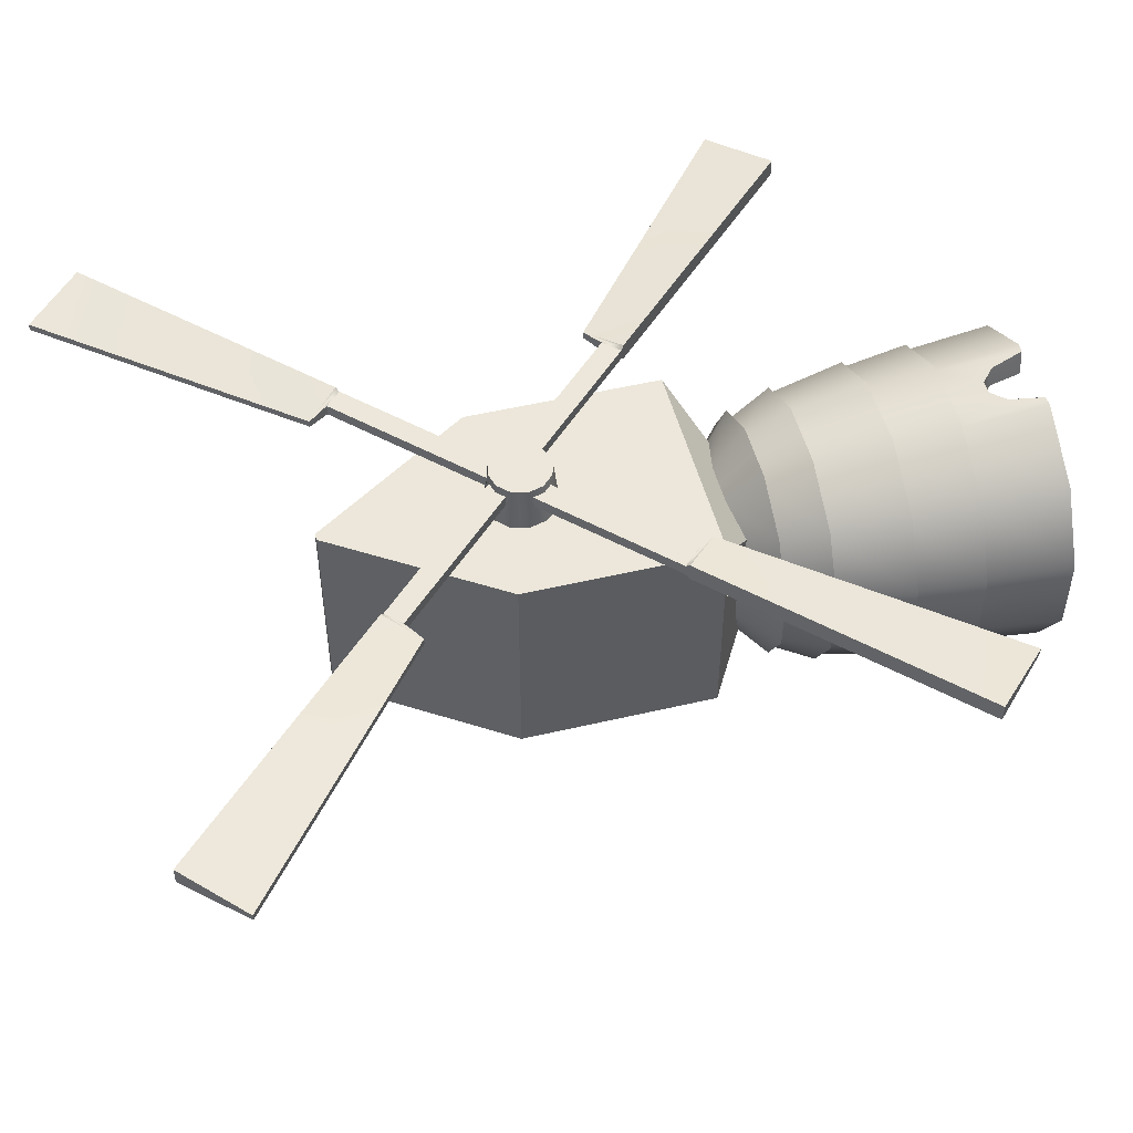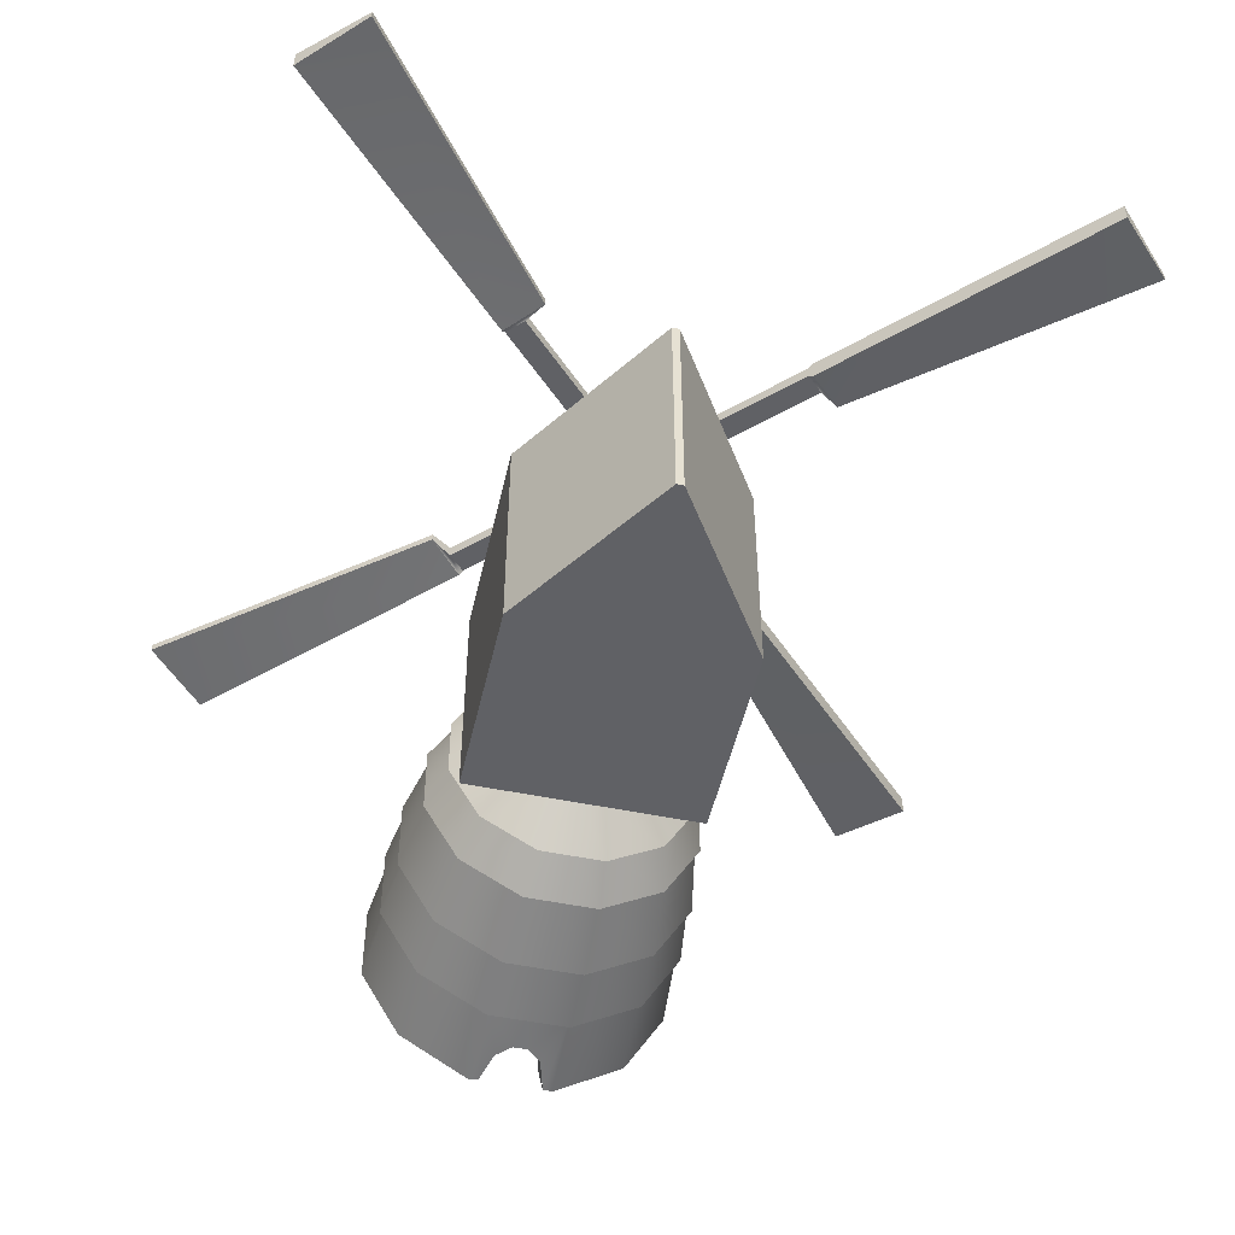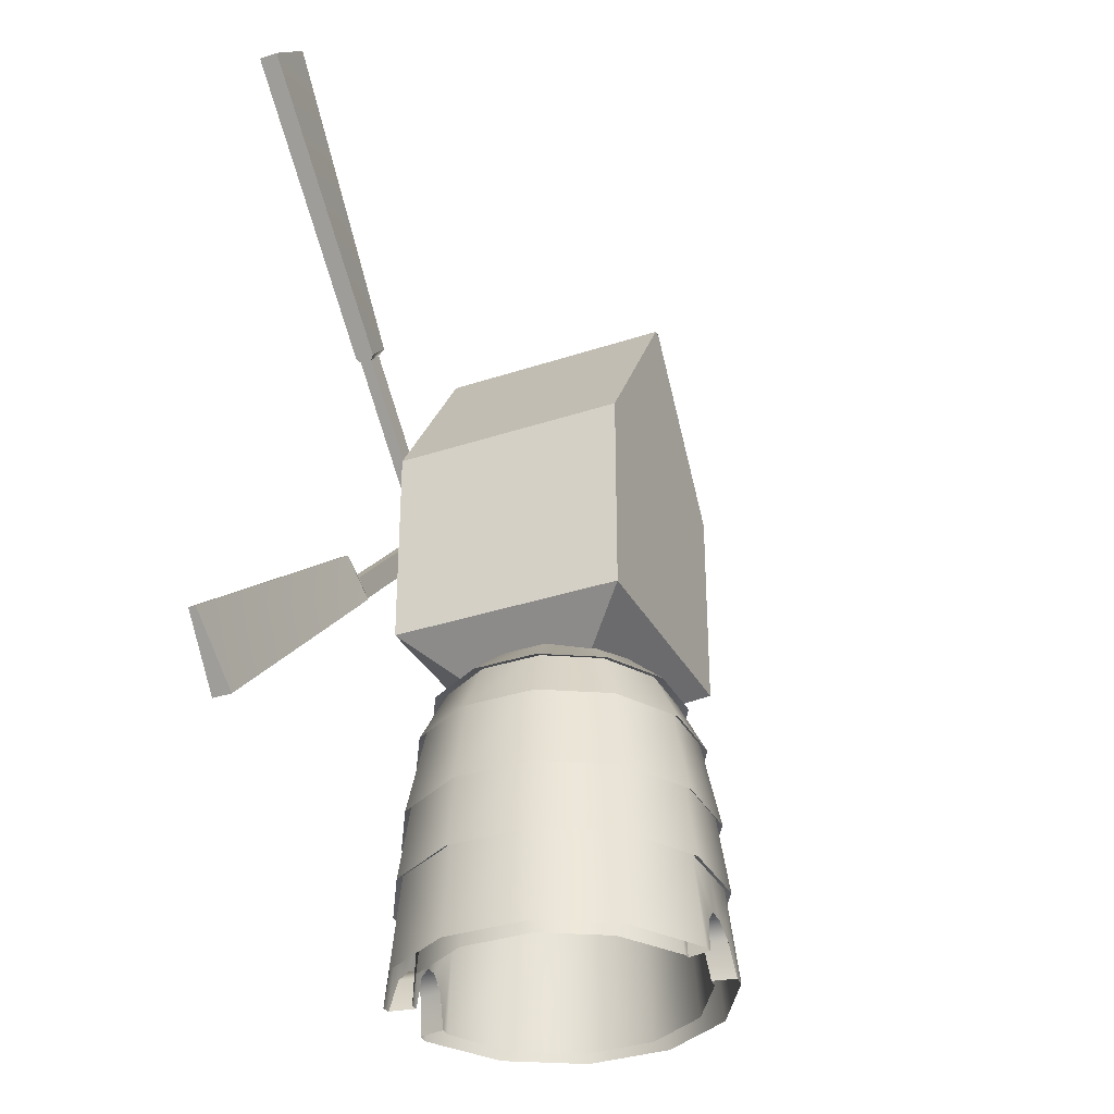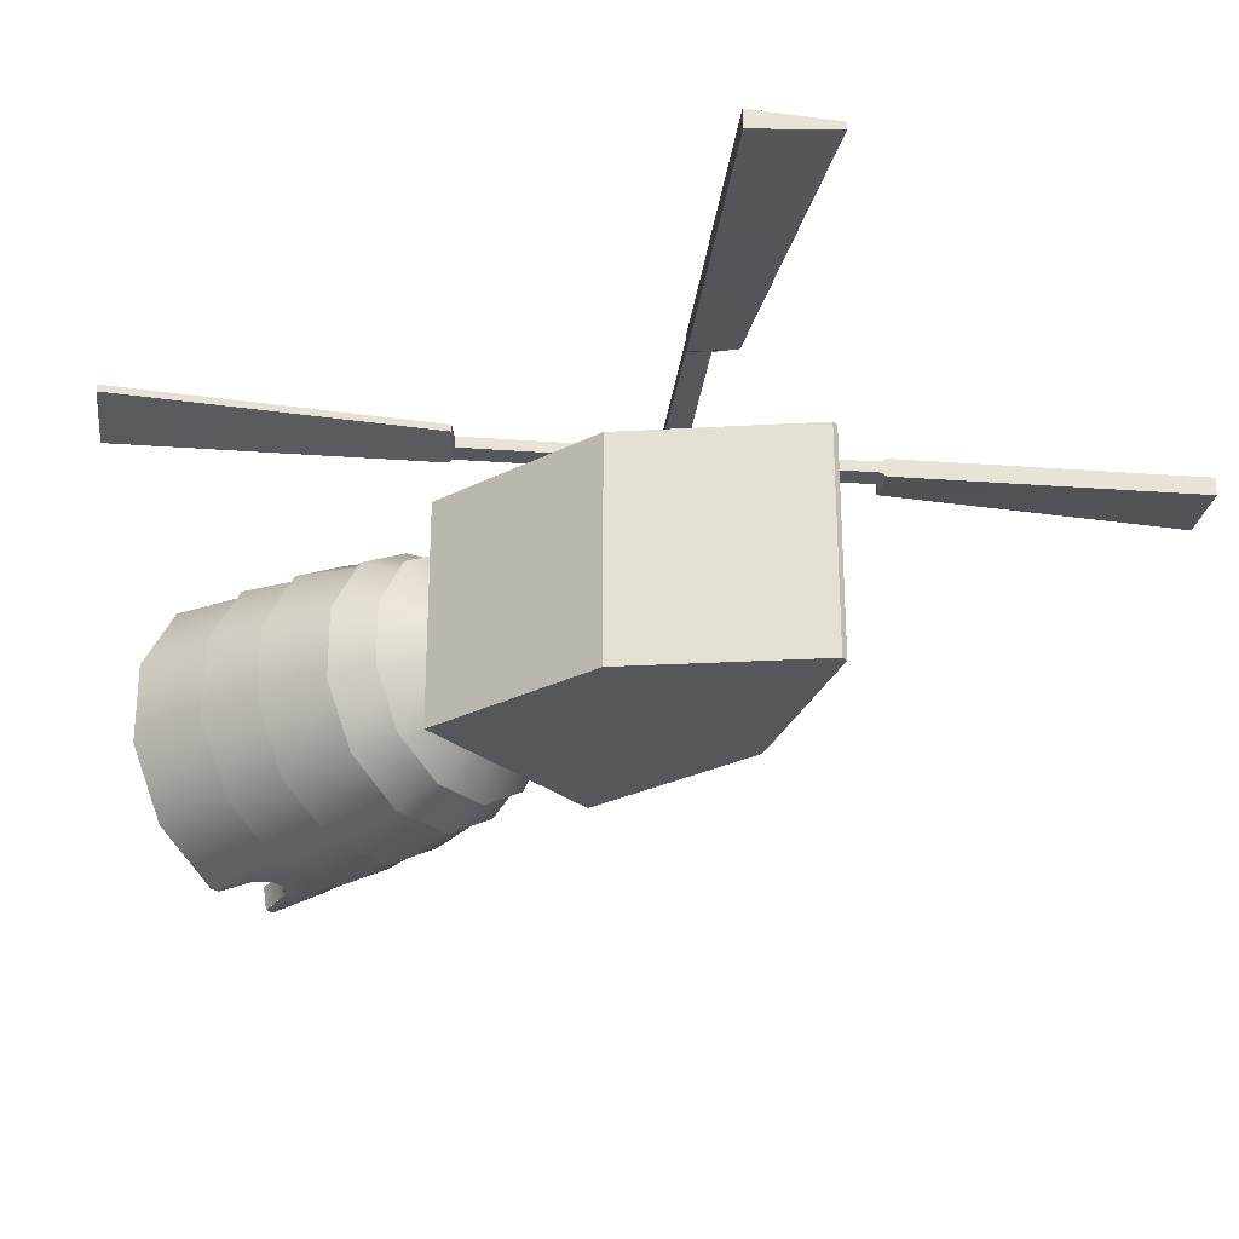
<metadata>
{"format":"obj","ext":"obj","renderer":"f3d","projection":"perspective","resolution":1024,"background":"white","views":[{"elev":50.7,"azim":-104.4,"up":"+Z"},{"elev":-50.2,"azim":167.2,"up":"+Z"},{"elev":-33.5,"azim":114.6,"up":"+Y"},{"elev":-26.8,"azim":128.5,"up":"+Z"}]}
</metadata>
<code>
v  0.0081 37.5 11.4
v  -1.956 36.36 11.4
v  -2.26 37.5 11.4
v  -1.956 38.63 11.4
v  -1.126 39.46 11.4
v  0.0081 39.76 11.4
v  1.142 39.46 11.4
v  1.972 38.63 11.4
v  2.276 37.5 11.4
v  1.972 36.36 11.4
v  1.142 35.53 11.4
v  0.0081 35.23 11.4
v  -1.126 35.53 11.4
v  -2.611 35.99 4.798
v  -3.016 37.5 4.798
v  -2.611 39.01 4.798
v  -1.504 40.12 4.798
v  0.008 40.52 4.798
v  0.0081 34.47 4.798
v  -1.504 34.88 4.798
v  -6.85 0.5653 -7.182
v  -6.442 7.204 -6.774
v  -2.354 7.204 -9.106
v  -2.503 0.5669 -9.918
v  -6.85 0.5653 6.529
v  -2.503 0.5653 9.039
v  -2.444 6.919 8.818
v  -6.442 7.204 6.121
v  -9.359 0.5653 2.183
v  -8.802 7.204 2.034
v  -8.802 7.204 -2.687
v  -9.359 0.5653 -2.836
v  -2.96 0.5662 -11.53
v  -2.784 7.204 -10.72
v  -7.616 7.204 -7.949
v  -8.099 0.5653 -8.432
v  -2.96 0.5664 10.9
v  -8.099 0.5653 7.779
v  -7.616 7.204 7.296
v  -2.784 7.204 10.07
v  -11.07 0.5653 2.64
v  -10.41 7.204 2.464
v  -11.07 0.5653 -3.293
v  -10.41 7.204 -3.117
v  -7.907 6.919 -8.24
v  -10.8 6.919 -3.223
v  -10.8 6.919 2.57
v  -7.907 6.919 7.587
v  -2.89 6.919 10.48
v  -2.89 6.919 -11.14
v  -6.187 12.42 -6.52
v  -2.261 12.42 -8.787
v  -2.261 12.42 8.134
v  -6.187 12.42 5.867
v  -8.454 12.42 1.94
v  -8.454 12.42 -2.594
v  -2.674 12.42 -10.33
v  -7.316 12.42 -7.649
v  -7.316 12.42 6.996
v  -2.674 12.42 9.676
v  -9.996 12.42 2.354
v  -9.996 12.42 -3.007
v  -7.63 11.84 -7.963
v  -10.43 11.84 -3.122
v  -10.43 11.84 2.469
v  -7.63 11.84 7.31
v  -2.789 11.84 10.11
v  -2.789 11.84 -10.76
v  -7.737 18.05 -2.401
v  -5.662 18.05 -5.995
v  -7.737 18.05 1.748
v  -5.662 18.05 5.342
v  -2.069 18.05 7.417
v  -2.069 18.05 -8.07
v  -2.447 18.05 -9.481
v  -6.695 18.05 -7.028
v  -6.695 18.05 6.375
v  -2.447 18.05 8.828
v  -9.148 18.05 2.127
v  -9.148 18.05 -2.779
v  -7.057 17.48 -7.39
v  -9.643 17.48 -2.912
v  -9.643 17.48 2.259
v  -7.057 17.48 6.737
v  -2.579 17.48 9.323
v  -2.579 17.48 -9.976
v  -4.828 21.2 -5.161
v  -1.763 21.2 -6.93
v  -1.763 21.2 6.277
v  -4.828 21.2 4.508
v  -6.597 21.2 1.443
v  -6.597 21.2 -2.096
v  -2.086 21.2 -8.133
v  -5.709 21.2 -6.042
v  -5.709 21.2 5.389
v  -2.086 21.2 7.481
v  -7.801 21.2 1.765
v  -7.801 21.2 -2.418
v  -6.285 20.84 -6.535
v  -8.588 20.84 -2.547
v  -8.588 20.84 2.059
v  -6.285 20.84 6.048
v  -2.297 20.84 8.35
v  -2.297 20.84 -8.838
v  -3.559 23.41 -3.892
v  -1.299 23.41 -5.196
v  -1.299 23.41 4.543
v  -3.559 23.41 3.239
v  -4.864 23.41 0.9784
v  -4.864 23.41 -1.631
v  -1.536 23.41 -6.084
v  -4.208 23.41 -4.541
v  -4.208 23.41 3.888
v  -1.536 23.41 5.431
v  -5.751 23.41 1.216
v  -5.751 23.41 -1.869
v  -1.325 3.052 9.039
v  -0.4376 4.043 9.039
v  0.0096 7.061 8.649
v  -1.568 3.052 10.59
v  0.0096 7.204 10.07
v  -0.5185 4.041 10.47
v  -1.619 3.052 -11.23
v  -0.5354 4.042 -11.11
v  0.0096 7.204 -10.72
v  0.0096 6.919 -11.14
v  0.0096 12.42 9.676
v  0.0096 6.919 10.48
v  0.0096 11.84 10.11
v  0.0096 18.05 8.828
v  0.0096 17.48 9.323
v  0.0096 21.2 7.481
v  0.0096 20.84 8.35
v  0.0096 23.41 5.431
v  -1.914 0.6265 9.039
v  -2.264 0.6276 10.89
v  -1.368 3.052 -9.614
v  -1.936 0.628 -9.911
v  -2.289 0.6274 -11.52
v  0.0096 7.204 -9.106
v  0.0096 12.42 -8.787
v  0.0096 12.42 -10.33
v  0.0096 11.84 -10.76
v  0.0096 18.05 -8.07
v  0.0096 18.05 -9.481
v  0.0096 17.48 -9.976
v  0.0096 21.2 -6.93
v  0.0096 21.2 -8.133
v  0.0096 20.84 -8.838
v  0.0096 23.41 -5.196
v  0.0096 23.41 -6.084
v  0.0096 12.42 8.134
v  0.0096 18.05 7.417
v  0.0096 21.2 6.277
v  0.0096 23.41 4.543
v  -0.4519 4.041 -9.493
v  0.0096 4.041 10.47
v  0.0096 4.043 9.039
v  0.0096 4.042 -11.11
v  0.0096 4.041 -9.493
v  1.967 36.36 11.4
v  2.271 37.5 11.4
v  3.027 37.5 4.798
v  2.622 35.99 4.798
v  1.967 38.63 11.4
v  2.622 39.01 4.798
v  1.137 39.46 11.4
v  1.515 40.12 4.798
v  0.0029 39.76 11.4
v  0.0029 40.52 4.798
v  0.0029 35.23 11.4
v  1.137 35.53 11.4
v  1.515 34.88 4.798
v  0.0029 34.47 4.798
v  6.869 0.5653 -7.182
v  2.522 0.5669 -9.918
v  2.373 7.204 -9.106
v  6.461 7.204 -6.774
v  6.869 0.5653 6.529
v  6.461 7.204 6.121
v  2.463 6.919 8.818
v  2.522 0.5653 9.039
v  9.378 0.5653 2.183
v  8.821 7.204 2.034
v  9.378 0.5653 -2.836
v  8.821 7.204 -2.687
v  2.979 0.5662 -11.53
v  8.118 0.5653 -8.432
v  7.636 7.204 -7.949
v  2.803 7.204 -10.72
v  2.979 0.5664 10.9
v  2.803 7.204 10.07
v  7.636 7.204 7.296
v  8.118 0.5653 7.779
v  10.43 7.204 2.464
v  11.08 0.5653 2.64
v  11.08 0.5653 -3.293
v  10.43 7.204 -3.117
v  10.82 6.919 -3.223
v  7.927 6.919 -8.24
v  10.82 6.919 2.57
v  7.927 6.919 7.587
v  2.909 6.919 10.48
v  2.909 6.919 -11.14
v  2.28 12.42 -8.787
v  6.206 12.42 -6.52
v  6.206 12.42 5.867
v  2.28 12.42 8.134
v  8.473 12.42 1.94
v  8.473 12.42 -2.594
v  7.335 12.42 -7.649
v  2.693 12.42 -10.33
v  2.693 12.42 9.676
v  7.335 12.42 6.996
v  10.02 12.42 2.354
v  10.02 12.42 -3.007
v  10.44 11.84 -3.122
v  7.649 11.84 -7.963
v  10.44 11.84 2.469
v  7.649 11.84 7.31
v  2.808 11.84 10.11
v  2.808 11.84 -10.76
v  5.682 18.05 -5.995
v  7.756 18.05 -2.401
v  7.756 18.05 1.748
v  5.682 18.05 5.342
v  2.088 18.05 7.417
v  2.088 18.05 -8.07
v  6.715 18.05 -7.028
v  2.466 18.05 -9.481
v  2.466 18.05 8.828
v  6.715 18.05 6.375
v  9.167 18.05 2.127
v  9.167 18.05 -2.779
v  9.662 17.48 -2.912
v  7.077 17.48 -7.39
v  9.662 17.48 2.259
v  7.077 17.48 6.737
v  2.598 17.48 9.323
v  2.598 17.48 -9.976
v  1.782 21.2 -6.93
v  4.847 21.2 -5.161
v  4.847 21.2 4.508
v  1.782 21.2 6.277
v  6.617 21.2 1.443
v  6.617 21.2 -2.096
v  5.728 21.2 -6.042
v  2.105 21.2 -8.133
v  2.105 21.2 7.481
v  5.728 21.2 5.389
v  7.82 21.2 1.765
v  7.82 21.2 -2.418
v  8.607 20.84 -2.547
v  6.304 20.84 -6.535
v  8.607 20.84 2.059
v  6.304 20.84 6.048
v  2.316 20.84 8.35
v  2.316 20.84 -8.838
v  1.318 23.41 -5.196
v  3.578 23.41 -3.892
v  3.578 23.41 3.239
v  1.318 23.41 4.543
v  4.883 23.41 0.9784
v  4.883 23.41 -1.631
v  4.228 23.41 -4.541
v  1.556 23.41 -6.084
v  1.556 23.41 5.431
v  4.228 23.41 3.888
v  5.77 23.41 1.216
v  5.77 23.41 -1.869
v  -1.559 3.052 10.59
v  -0.5097 4.041 10.47
v  -0.4289 4.043 9.039
v  -1.317 3.052 9.039
v  0.5397 4.041 10.47
v  0.4588 4.043 9.039
v  1.589 3.052 10.59
v  1.347 3.052 9.039
v  1.344 3.052 9.039
v  0.4567 4.043 9.039
v  1.587 3.052 10.59
v  0.5376 4.041 10.47
v  -1.61 3.052 -11.23
v  -1.359 3.052 -9.614
v  -0.4432 4.041 -9.493
v  -0.5267 4.042 -11.11
v  0.4731 4.041 -9.493
v  0.5566 4.042 -11.11
v  1.389 3.052 -9.614
v  1.64 3.052 -11.23
v  1.638 3.052 -11.23
v  0.5545 4.042 -11.11
v  -2.281 0.6274 -11.52
v  -1.927 0.628 -9.911
v  -2.255 0.6276 10.89
v  -1.905 0.6265 9.039
v  2.285 0.6276 10.89
v  1.935 0.6265 9.039
v  1.933 0.6265 9.039
v  2.283 0.6276 10.89
v  1.957 0.628 -9.911
v  2.311 0.6274 -11.52
v  1.387 3.052 -9.614
v  1.955 0.628 -9.911
v  2.309 0.6274 -11.52
v  0.471 4.041 -9.493
v  8.405 25.12 -8.289
v  8.405 25.12 8.184
v  8.405 39.66 8.184
v  8.405 39.66 -8.289
v  -8.067 25.12 8.184
v  -8.067 39.66 8.184
v  -0.0943 51.71 8.184
v  0.4321 51.71 8.184
v  0.4321 51.71 -8.289
v  -0.0943 51.71 -8.289
v  3.516 21.54 -3.399
v  3.516 21.54 3.294
v  -3.178 21.54 3.294
v  -8.068 25.12 8.196
v  -8.067 25.12 -8.277
v  -8.067 39.66 -8.277
v  -8.068 39.66 8.196
v  8.405 25.12 -8.277
v  8.405 39.66 -8.277
v  0.432 51.71 -8.277
v  -0.0944 51.71 -8.277
v  -0.0944 51.71 8.196
v  -3.178 21.54 3.307
v  -3.178 21.54 -3.387
v  3.516 21.54 -3.387
g Cylinder001
f 3 2 1
f 4 3 1
f 5 4 1
f 6 5 1
f 7 6 1
f 8 7 1
f 9 8 1
f 10 9 1
f 11 10 1
f 12 11 1
f 13 12 1
f 1 2 13
f 3 15 14 2
f 4 16 15 3
f 5 17 16 4
f 6 18 17 5
f 13 20 19 12
f 20 13 2 14
f 24 23 22 21
f 28 27 26 25
f 30 28 25 29
f 32 31 30 29
f 22 31 32 21
f 36 35 34 33
f 40 39 38 37
f 39 42 41 38
f 41 42 44 43
f 44 35 36 43
f 46 45 35 44
f 42 47 46 44
f 48 47 42 39
f 49 48 39 40
f 35 45 50 34
f 23 52 51 22
f 54 53 27 28
f 55 54 28 30
f 31 56 55 30
f 51 56 31 22
f 45 58 57 50
f 60 59 48 49
f 59 61 47 48
f 47 61 62 46
f 62 58 45 46
f 64 63 58 62
f 61 65 64 62
f 66 65 61 59
f 67 66 59 60
f 58 63 68 57
f 70 69 56 51
f 56 69 71 55
f 71 72 54 55
f 72 73 53 54
f 52 74 70 51
f 63 76 75 68
f 78 77 66 67
f 77 79 65 66
f 65 79 80 64
f 80 76 63 64
f 82 81 76 80
f 79 83 82 80
f 84 83 79 77
f 85 84 77 78
f 76 81 86 75
f 74 88 87 70
f 90 89 73 72
f 91 90 72 71
f 69 92 91 71
f 87 92 69 70
f 81 94 93 86
f 96 95 84 85
f 95 97 83 84
f 83 97 98 82
f 98 94 81 82
f 100 99 94 98
f 97 101 100 98
f 102 101 97 95
f 103 102 95 96
f 94 99 104 93
f 88 106 105 87
f 108 107 89 90
f 109 108 90 91
f 92 110 109 91
f 105 110 92 87
f 99 112 111 104
f 114 113 102 103
f 113 115 101 102
f 101 115 116 100
f 116 112 99 100
f 27 119 118 117
f 122 121 40 120
f 34 125 124 123
f 50 126 125 34
f 49 128 127 60
f 127 129 67 60
f 67 129 130 78
f 130 131 85 78
f 85 131 132 96
f 132 133 103 96
f 103 133 134 114
f 135 26 27 117
f 136 120 40 37
f 121 128 49 40
f 23 24 138 137
f 34 123 139 33
f 141 52 23 140
f 142 126 50 57
f 142 57 68 143
f 144 74 52 141
f 145 143 68 75
f 145 75 86 146
f 147 88 74 144
f 148 146 86 93
f 148 93 104 149
f 150 106 88 147
f 151 149 104 111
f 152 119 27 53
f 153 152 53 73
f 154 153 73 89
f 155 154 89 107
f 23 137 156 140
f 122 157 121
f 119 158 118
f 125 159 124
f 156 160 140
f 164 163 162 161
f 163 166 165 162
f 166 168 167 165
f 168 170 169 167
f 174 173 172 171
f 161 172 173 164
f 178 177 176 175
f 182 181 180 179
f 179 180 184 183
f 184 186 185 183
f 185 186 178 175
f 190 189 188 187
f 194 193 192 191
f 196 195 193 194
f 198 195 196 197
f 188 189 198 197
f 189 200 199 198
f 199 201 195 198
f 195 201 202 193
f 193 202 203 192
f 204 200 189 190
f 206 205 177 178
f 181 208 207 180
f 180 207 209 184
f 209 210 186 184
f 186 210 206 178
f 212 211 200 204
f 202 214 213 203
f 201 215 214 202
f 216 215 201 199
f 200 211 216 199
f 211 218 217 216
f 217 219 215 216
f 215 219 220 214
f 214 220 221 213
f 222 218 211 212
f 210 224 223 206
f 225 224 210 209
f 207 226 225 209
f 208 227 226 207
f 223 228 205 206
f 230 229 218 222
f 220 232 231 221
f 219 233 232 220
f 234 233 219 217
f 218 229 234 217
f 229 236 235 234
f 235 237 233 234
f 233 237 238 232
f 232 238 239 231
f 240 236 229 230
f 242 241 228 223
f 227 244 243 226
f 226 243 245 225
f 245 246 224 225
f 224 246 242 223
f 248 247 236 240
f 238 250 249 239
f 237 251 250 238
f 252 251 237 235
f 236 247 252 235
f 247 254 253 252
f 253 255 251 252
f 251 255 256 250
f 250 256 257 249
f 258 254 247 248
f 260 259 241 242
f 244 262 261 243
f 243 261 263 245
f 263 264 246 245
f 246 264 260 242
f 266 265 254 258
f 256 268 267 257
f 255 269 268 256
f 270 269 255 253
f 254 265 270 253
f 274 273 272 271
f 273 276 275 272
f 276 278 277 275
f 280 119 181 279
f 192 121 282 281
f 286 285 284 283
f 288 287 285 286
f 290 289 287 288
f 292 125 190 291
f 125 126 204 190
f 283 284 294 293
f 296 274 271 295
f 127 128 203 213
f 221 129 127 213
f 130 129 221 231
f 239 131 130 231
f 132 131 239 249
f 257 133 132 249
f 134 133 257 267
f 278 298 297 277
f 181 182 299 279
f 192 281 300 191
f 203 128 121 192
f 302 301 289 290
f 304 176 177 303
f 305 291 190 187
f 177 205 141 140
f 204 126 142 212
f 222 212 142 143
f 205 228 144 141
f 222 143 145 230
f 240 230 145 146
f 228 241 147 144
f 240 146 148 248
f 258 248 148 149
f 241 259 150 147
f 258 149 151 266
f 181 119 152 208
f 208 152 153 227
f 227 153 154 244
f 244 154 155 262
f 306 303 177 140
f 157 282 121
f 158 119 280
f 159 125 292
f 160 306 140
f 310 309 308 307
f 309 312 311 308
f 309 314 313 312
f 310 315 314 309
f 316 313 314 315
f 308 318 317 307
f 311 319 318 308
f 323 322 321 320
f 322 325 324 321
f 322 327 326 325
f 323 328 327 322
f 321 330 329 320
f 324 331 330 321
v  22.59 68 10.11
v  26.63 63.96 9.688
v  26.63 63.96 11.05
v  22.59 68 10.62
v  8.406 50.4 10.11
v  8.406 50.4 10.62
v  10.74 48.07 11.05
v  10.74 48.07 9.688
v  10.52 47.86 9.952
v  10.52 47.86 10.78
v  9.403 48.98 10.78
v  9.403 48.98 9.952
v  1.135 38.47 10.78
v  0.0131 39.59 10.78
v  0.0131 39.59 9.952
v  1.135 38.47 9.952
v  -29.61 60.97 10.11
v  -25.57 65.01 9.688
v  -25.57 65.01 11.05
v  -29.61 60.97 10.62
v  -12.01 46.79 10.11
v  -12.01 46.79 10.62
v  -9.68 49.12 11.05
v  -9.68 49.12 9.688
v  -9.465 48.9 9.952
v  -9.465 48.9 10.78
v  -10.59 47.78 10.78
v  -10.59 47.78 9.952
v  -0.0745 39.51 10.78
v  -1.196 38.39 10.78
v  -1.196 38.39 9.952
v  -0.0745 39.51 9.952
v  -22.58 8.774 10.11
v  -26.62 12.81 9.688
v  -26.62 12.81 11.05
v  -22.58 8.774 10.62
v  -8.395 26.37 10.11
v  -8.395 26.37 10.62
v  -10.73 28.7 11.05
v  -10.73 28.7 9.688
v  -10.51 28.91 9.952
v  -10.51 28.91 10.78
v  -9.392 27.79 10.78
v  -9.392 27.79 9.952
v  -1.123 38.31 10.78
v  -0.0021 37.18 10.78
v  -0.0021 37.18 9.952
v  -1.123 38.31 9.952
v  29.62 15.8 10.11
v  25.58 11.76 9.688
v  25.58 11.76 11.05
v  29.62 15.8 10.62
v  12.02 29.98 10.11
v  12.02 29.98 10.62
v  9.691 27.65 11.05
v  9.691 27.65 9.688
v  9.476 27.87 9.952
v  9.476 27.87 10.78
v  10.6 28.99 10.78
v  10.6 28.99 9.952
v  0.0855 37.26 10.78
v  1.207 38.38 10.78
v  1.207 38.38 9.952
v  0.0855 37.26 9.952
g Object002
f 335 334 333 332
f 337 335 332 336
f 338 334 335 337
f 339 333 334 338
f 341 340 339 338
f 343 342 337 336
f 342 341 338 337
f 345 344 341 342
f 346 345 342 343
f 344 347 340 341
f 351 350 349 348
f 353 351 348 352
f 354 350 351 353
f 355 349 350 354
f 357 356 355 354
f 359 358 353 352
f 358 357 354 353
f 361 360 357 358
f 362 361 358 359
f 360 363 356 357
f 332 333 339 336
f 339 340 343 336
f 340 347 346 343
f 348 349 355 352
f 355 356 359 352
f 356 363 362 359
f 367 366 365 364
f 369 367 364 368
f 370 366 367 369
f 371 365 366 370
f 373 372 371 370
f 375 374 369 368
f 374 373 370 369
f 377 376 373 374
f 378 377 374 375
f 376 379 372 373
f 383 382 381 380
f 385 383 380 384
f 386 382 383 385
f 387 381 382 386
f 389 388 387 386
f 391 390 385 384
f 390 389 386 385
f 393 392 389 390
f 394 393 390 391
f 392 395 388 389
f 364 365 371 368
f 371 372 375 368
f 372 379 378 375
f 380 381 387 384
f 387 388 391 384
f 388 395 394 391

</code>
